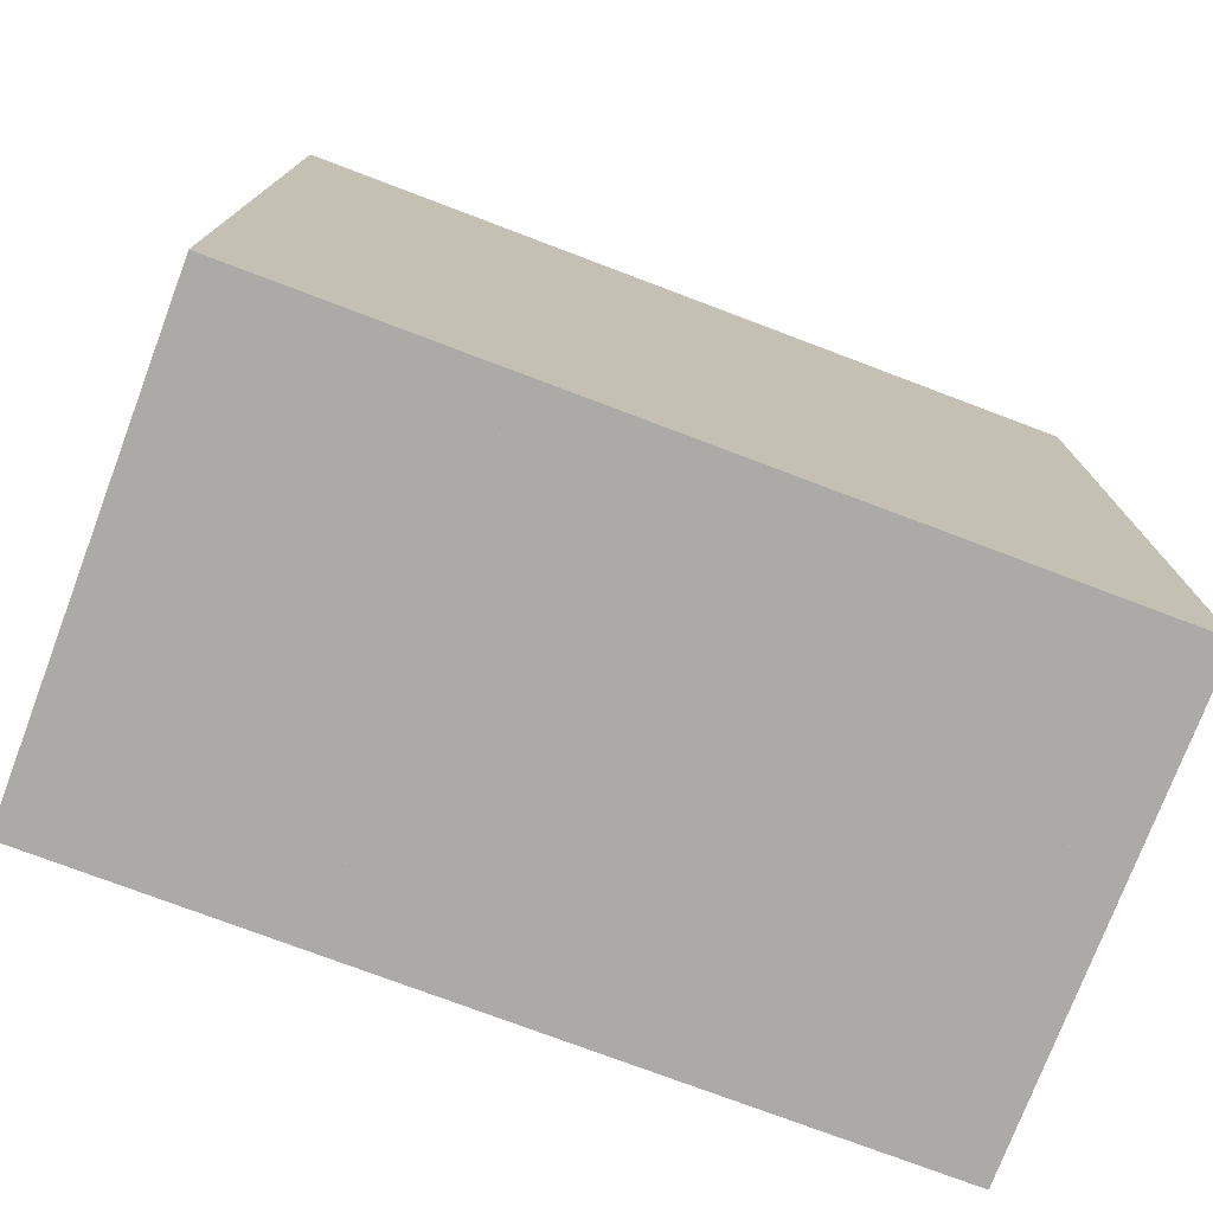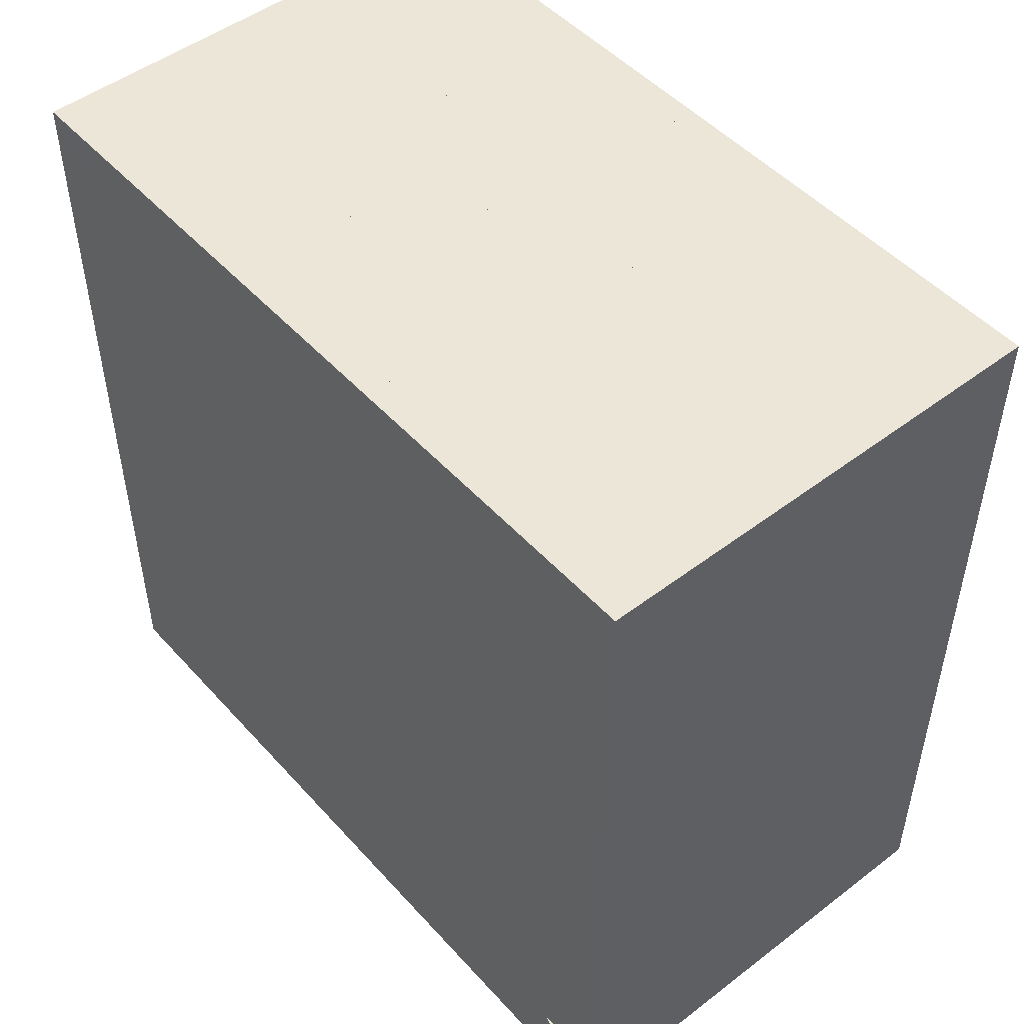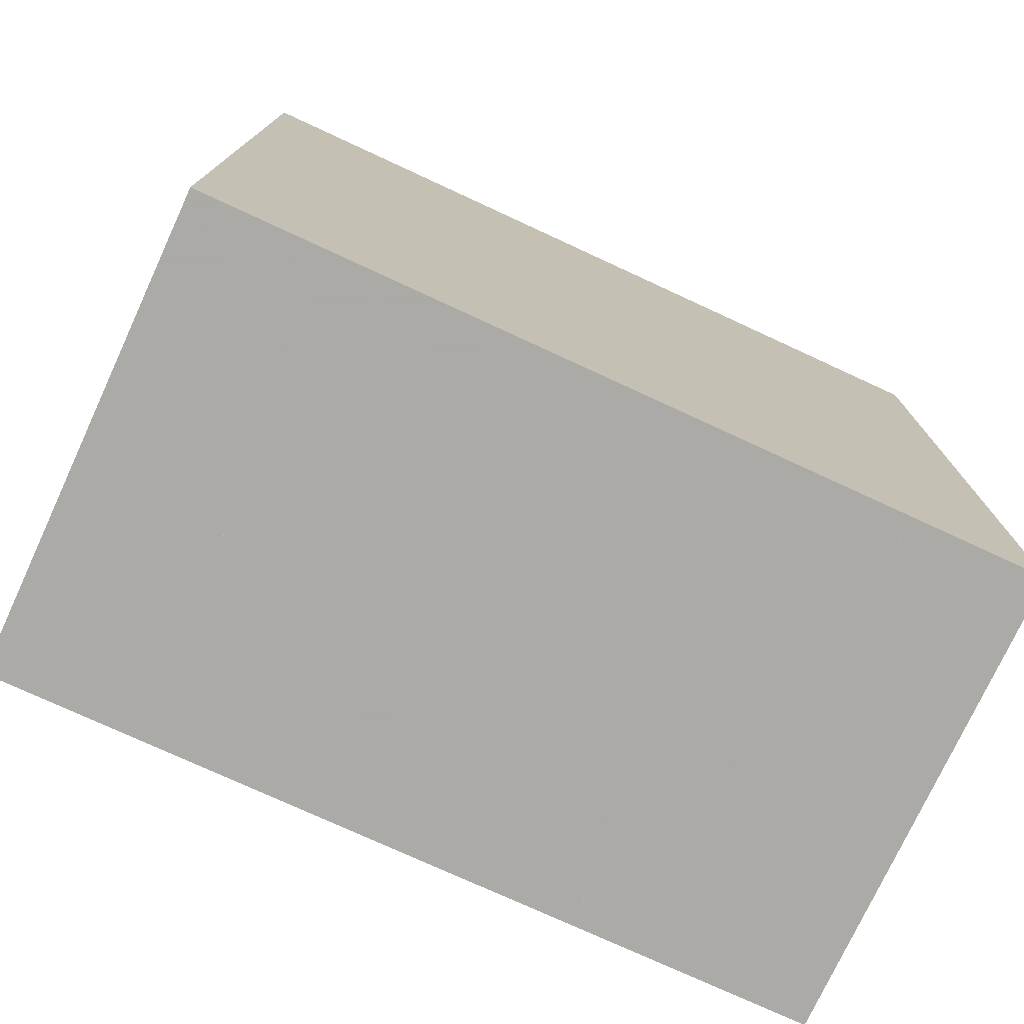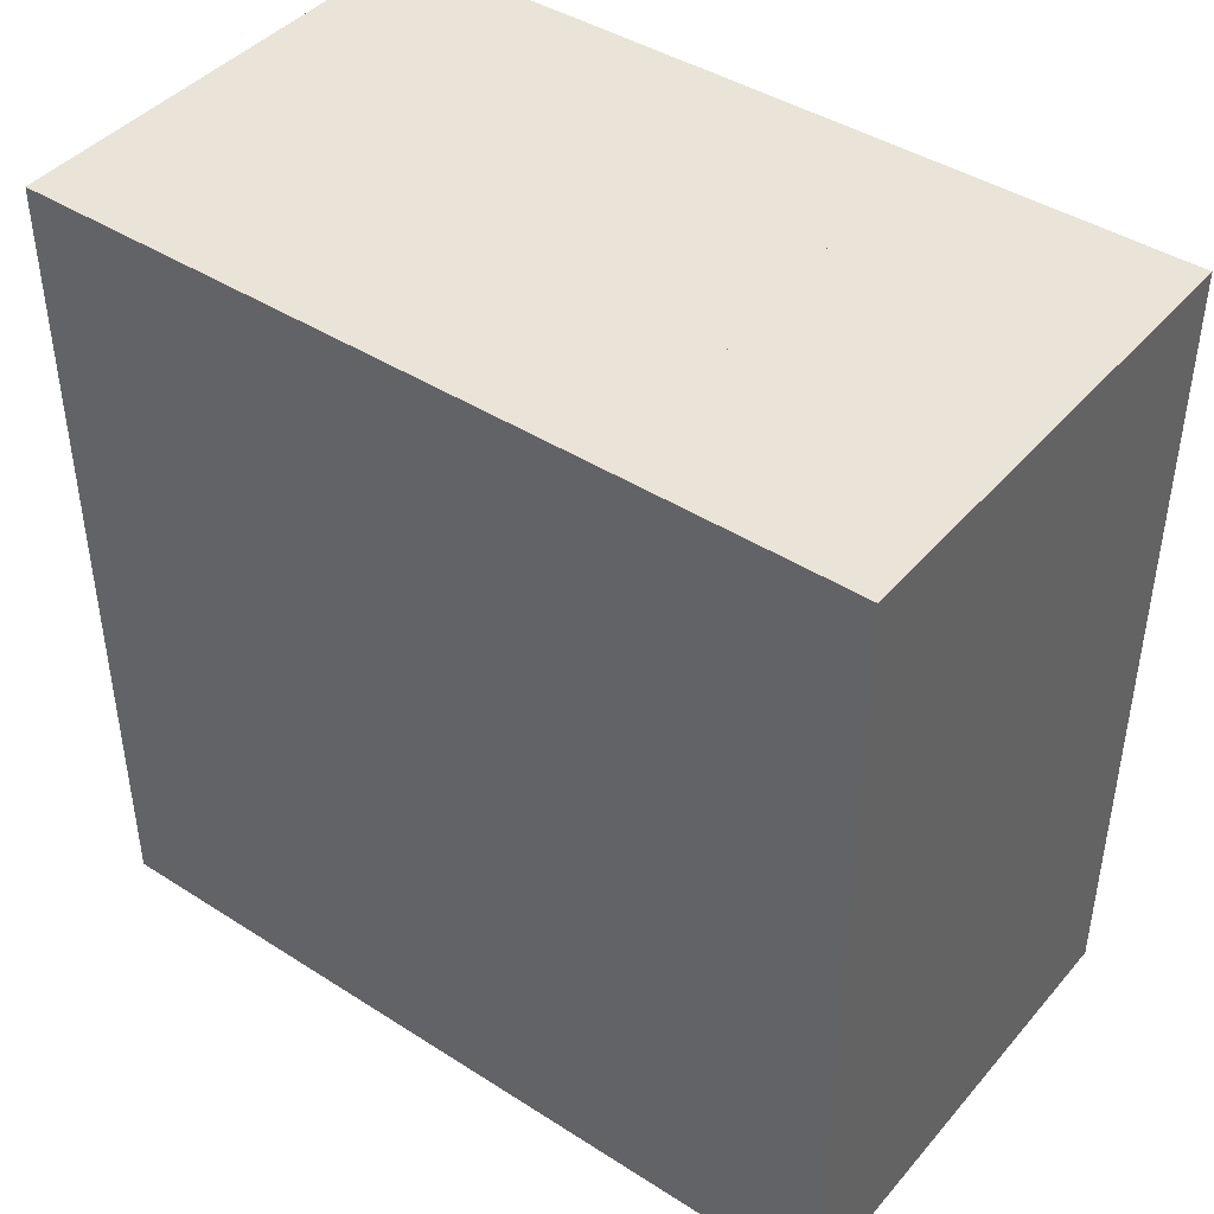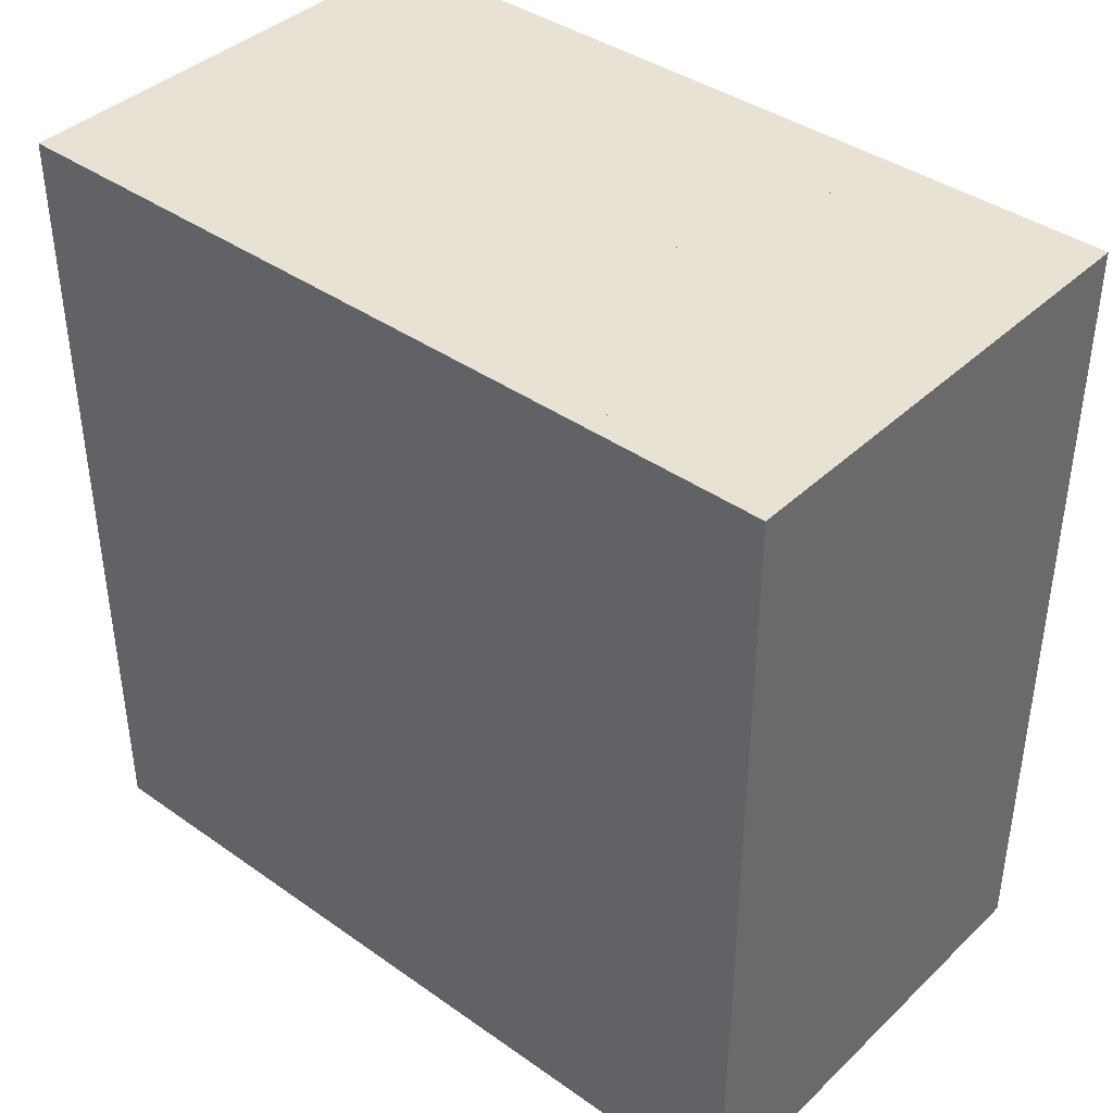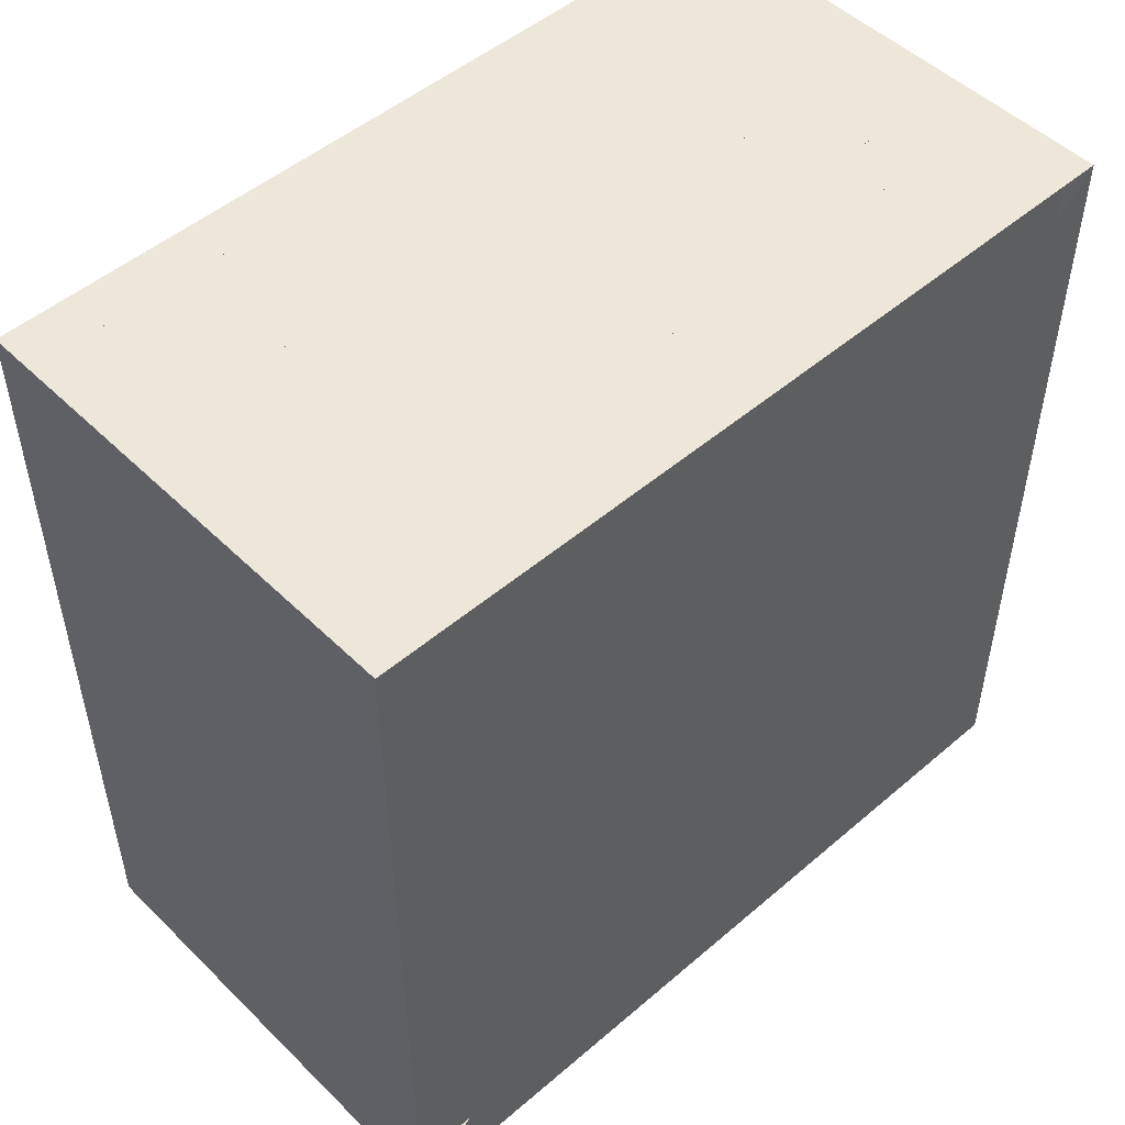
<metadata>
{"format":"obj","ext":"obj","renderer":"f3d","projection":"perspective","resolution":1024,"background":"white","views":[{"elev":-75.8,"azim":69.3,"up":"+Z"},{"elev":49.3,"azim":-40.1,"up":"+Y"},{"elev":-75.7,"azim":65.2,"up":"+Z"},{"elev":42.9,"azim":127.2,"up":"+Z"},{"elev":40.0,"azim":131.0,"up":"+Y"},{"elev":50.0,"azim":-133.2,"up":"+Z"}]}
</metadata>
<code>
v 0 -1 -1
v 0 -1 1
v 0 1 1
v 0 1 -1
v 0.06316 -1 -1
v 0.06316 -1 1
v 0.06316 1 1
v 0.06316 1 -1
v 0.1263 -1 -1
v 0.1263 -1 1
v 0.1263 1 1
v 0.1263 1 -1
v 0.1895 -1 -1
v 0.1895 -1 1
v 0.1895 1 1
v 0.1895 1 -1
v 0.2526 -1 -1
v 0.2526 -1 1
v 0.2526 1 1
v 0.2526 1 -1
v 0.3158 -1 -1
v 0.3158 -1 1
v 0.3158 1 1
v 0.3158 1 -1
v 0.379 -1 -1
v 0.379 -1 1
v 0.379 1 1
v 0.379 1 -1
v 0.4422 -1 -1
v 0.4422 -1 1
v 0.4422 1 1
v 0.4422 1 -1
v 0.5054 -1 -1
v 0.5054 -1 1
v 0.5054 1 1
v 0.5054 1 -1
v 0.5683 -1 -1
v 0.5683 -1 1
v 0.5683 1 1
v 0.5683 1 -1
v 0.6306 -1 -1
v 0.6306 -1 1
v 0.6306 1 1
v 0.6306 1 -1
v 0.692 -1 -1
v 0.692 -1 1
v 0.692 1 1
v 0.692 1 -1
v 0.7524 -1 -1
v 0.7524 -1 1
v 0.7524 1 1
v 0.7524 1 -1
v 0.8121 -1 -1
v 0.8121 -1 1
v 0.8121 1 1
v 0.8121 1 -1
v 0.871 -1 -1
v 0.871 -1 1
v 0.871 1 1
v 0.871 1 -1
v 0.9295 -1 -1
v 0.9295 -1 1
v 0.9295 1 1
v 0.9295 1 -1
v 0.9877 -1 -1
v 0.9877 -1 1
v 0.9877 1 1
v 0.9877 1 -1
v 1.046 -1 -1
v 1.046 -1 1
v 1.046 1 1
v 1.046 1 -1
v 1.104 -1 -1
v 1.104 -1 1
v 1.104 1 1
v 1.104 1 -1
v 1.162 -1 -1
v 1.162 -1 1
v 1.162 1 1
v 1.162 1 -1
f 1 2 4 5
f 5 6 7 8
f 5 6 2 1
f 6 7 3 2
f 7 8 4 3
f 8 5 1 4
f 9 10 11 12
f 9 10 6 5
f 10 11 7 6
f 11 12 8 7
f 12 9 5 8
f 13 14 15 16
f 13 14 10 9
f 14 15 11 10
f 15 16 12 11
f 16 13 9 12
f 17 18 19 20
f 17 18 14 13
f 18 19 15 14
f 19 20 16 15
f 20 17 13 16
f 21 22 23 24
f 21 22 18 17
f 22 23 19 18
f 23 24 20 19
f 24 21 17 20
f 25 26 27 28
f 25 26 22 21
f 26 27 23 22
f 27 28 24 23
f 28 25 21 24
f 29 30 31 32
f 29 30 26 25
f 30 31 27 26
f 31 32 28 27
f 32 29 25 28
f 33 34 35 36
f 33 34 30 29
f 34 35 31 30
f 35 36 32 31
f 36 33 29 32
f 37 38 39 40
f 37 38 34 33
f 38 39 35 34
f 39 40 36 35
f 40 37 33 36
f 41 42 43 44
f 41 42 38 37
f 42 43 39 38
f 43 44 40 39
f 44 41 37 40
f 45 46 47 48
f 45 46 42 41
f 46 47 43 42
f 47 48 44 43
f 48 45 41 44
f 49 50 51 52
f 49 50 46 45
f 50 51 47 46
f 51 52 48 47
f 52 49 45 48
f 53 54 55 56
f 53 54 50 49
f 54 55 51 50
f 55 56 52 51
f 56 53 49 52
f 57 58 59 60
f 57 58 54 53
f 58 59 55 54
f 59 60 56 55
f 60 57 53 56
f 61 62 63 64
f 61 62 58 57
f 62 63 59 58
f 63 64 60 59
f 64 61 57 60
f 65 66 67 68
f 65 66 62 61
f 66 67 63 62
f 67 68 64 63
f 68 65 61 64
f 69 70 71 72
f 69 70 66 65
f 70 71 67 66
f 71 72 68 67
f 72 69 65 68
f 73 74 75 76
f 73 74 70 69
f 74 75 71 70
f 75 76 72 71
f 76 73 69 72
f 77 78 79 80
f 77 78 74 73
f 78 79 75 74
f 79 80 76 75
f 80 77 73 76

</code>
